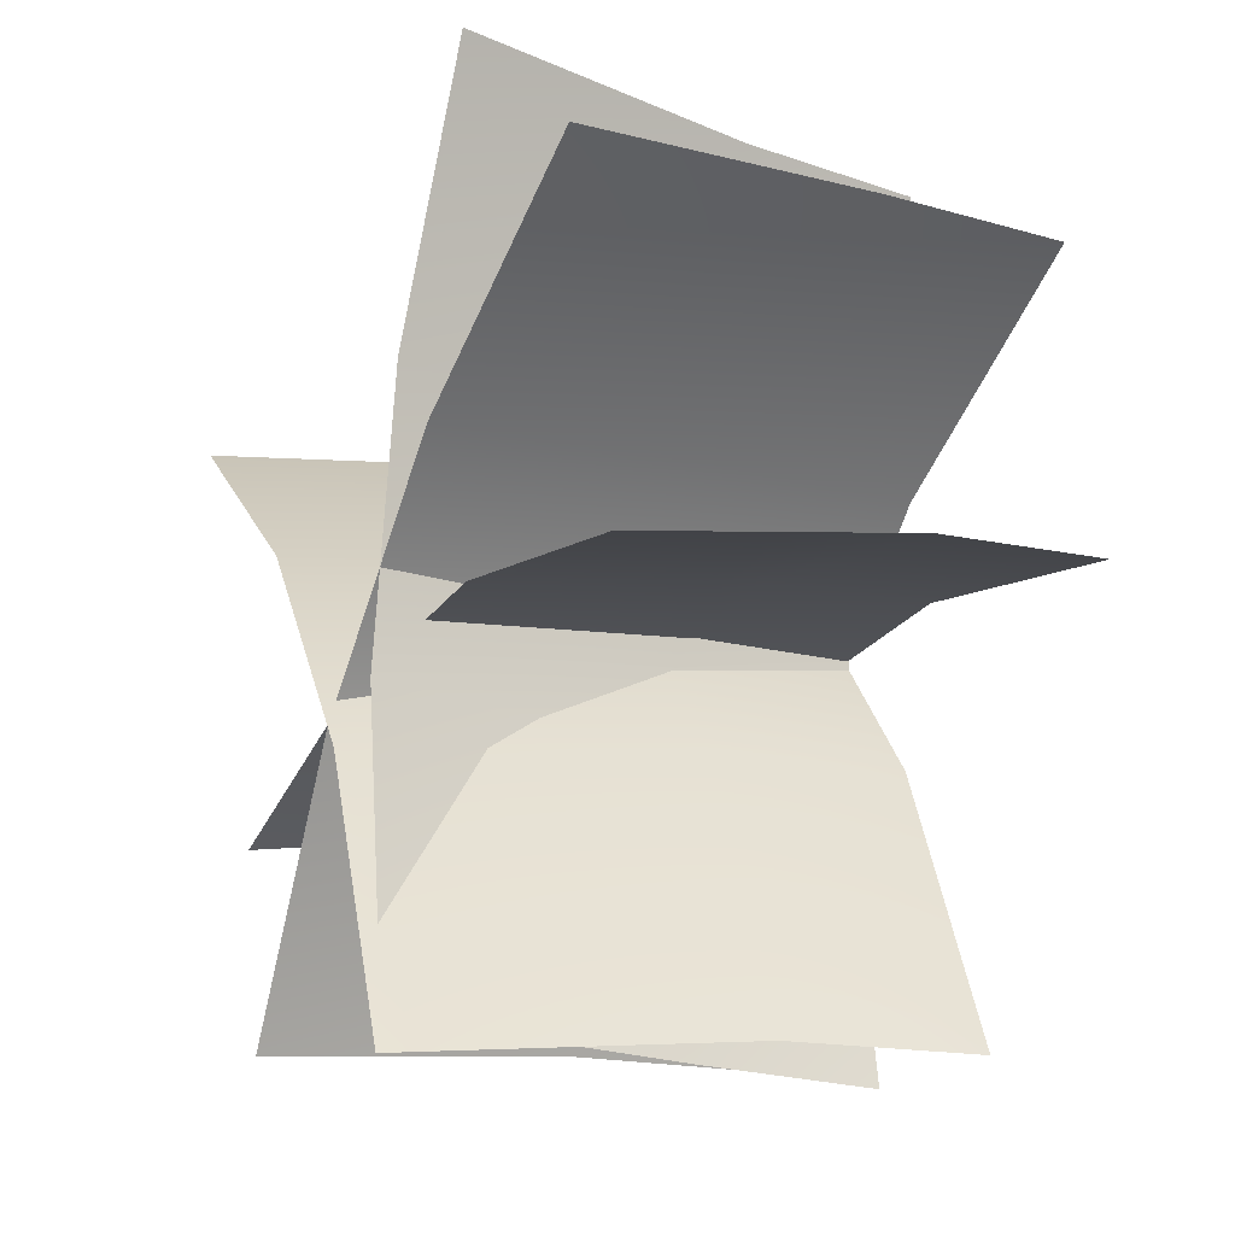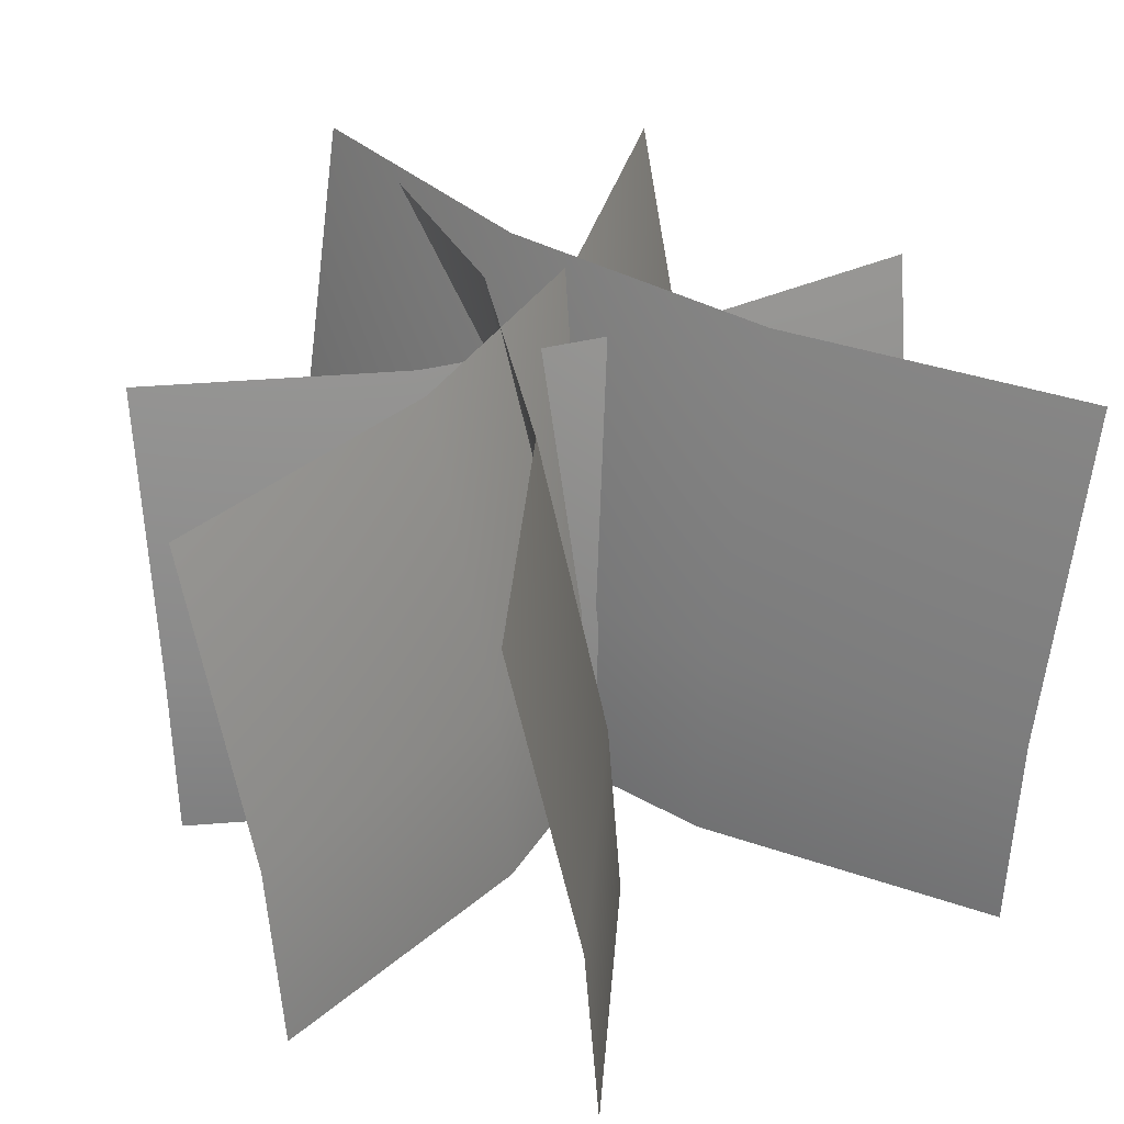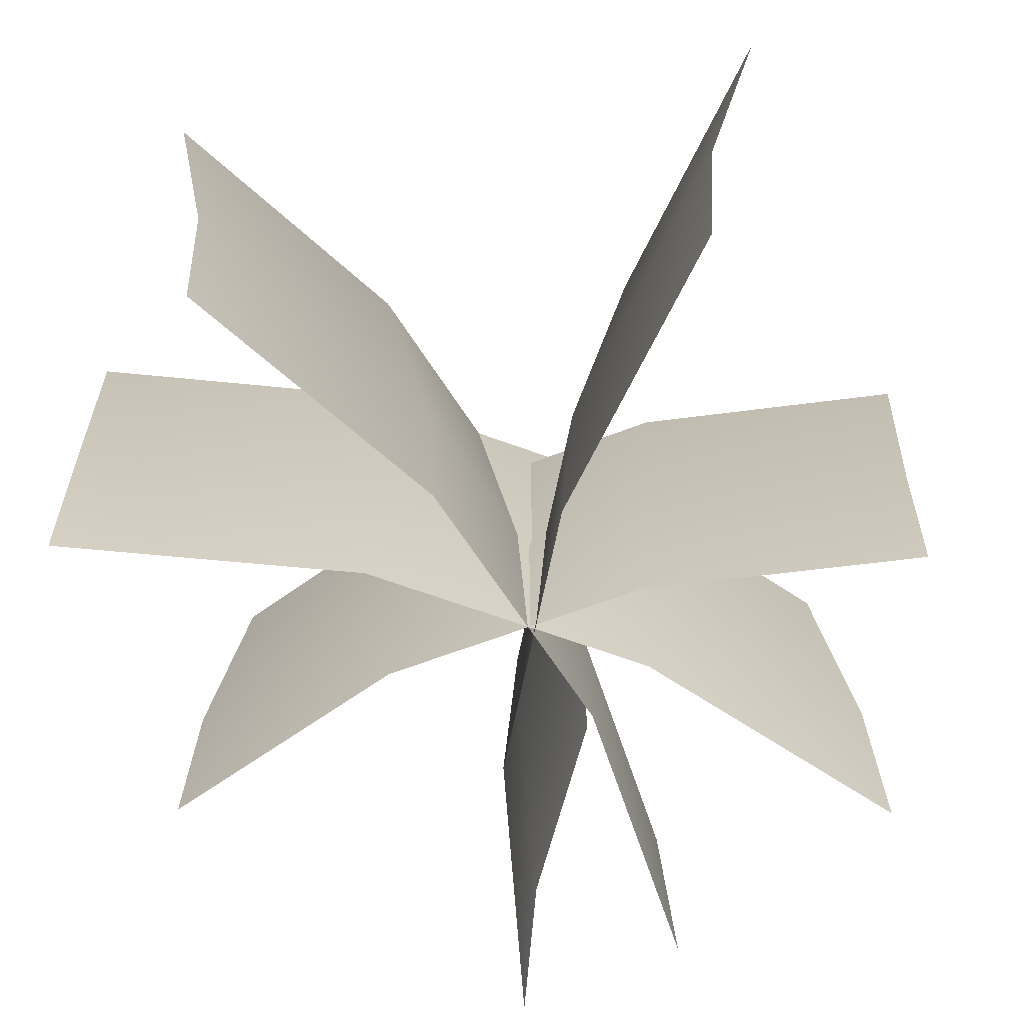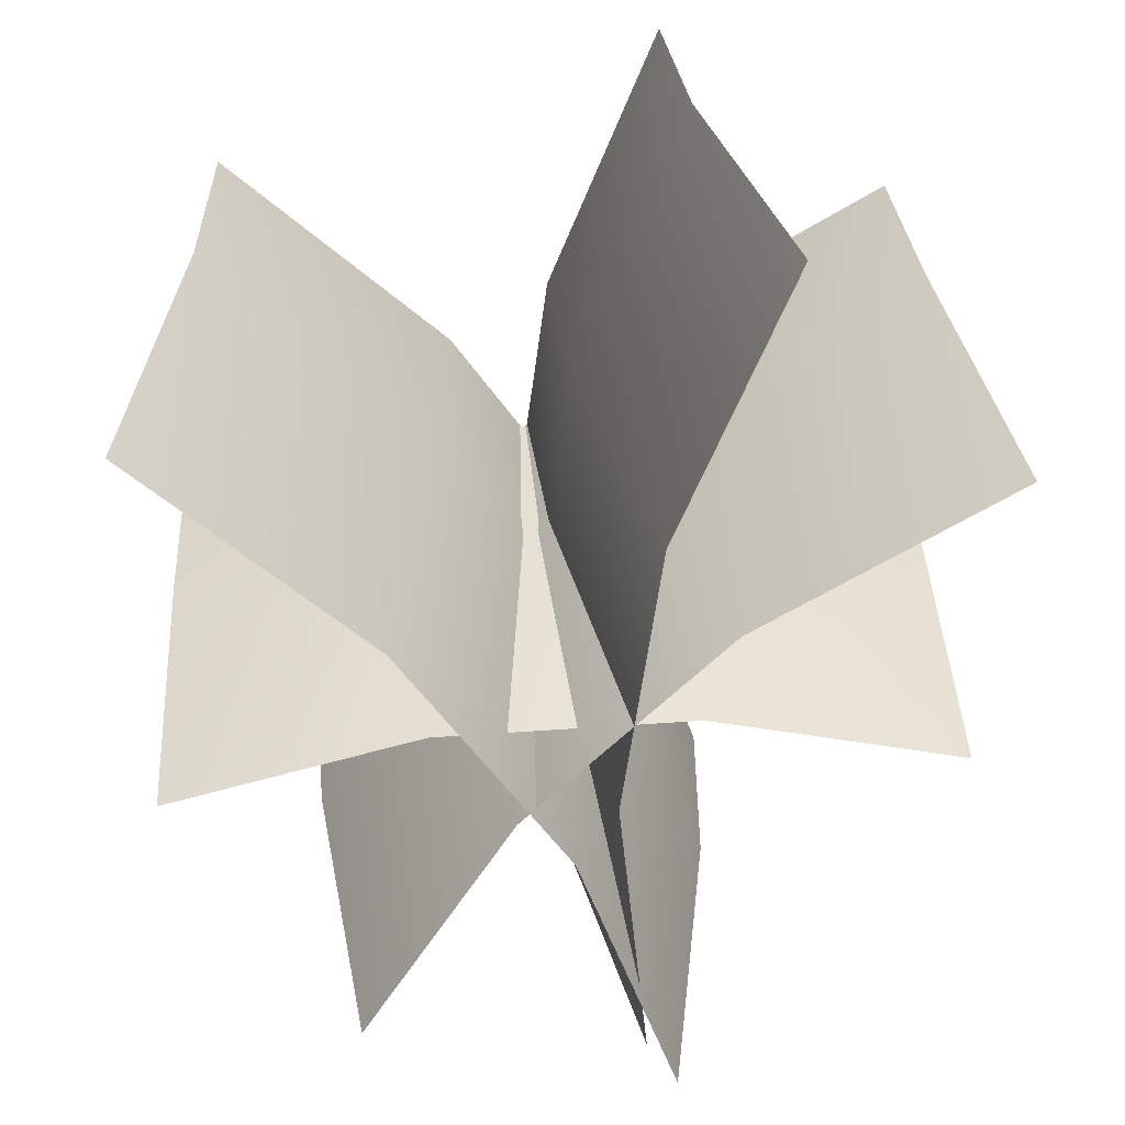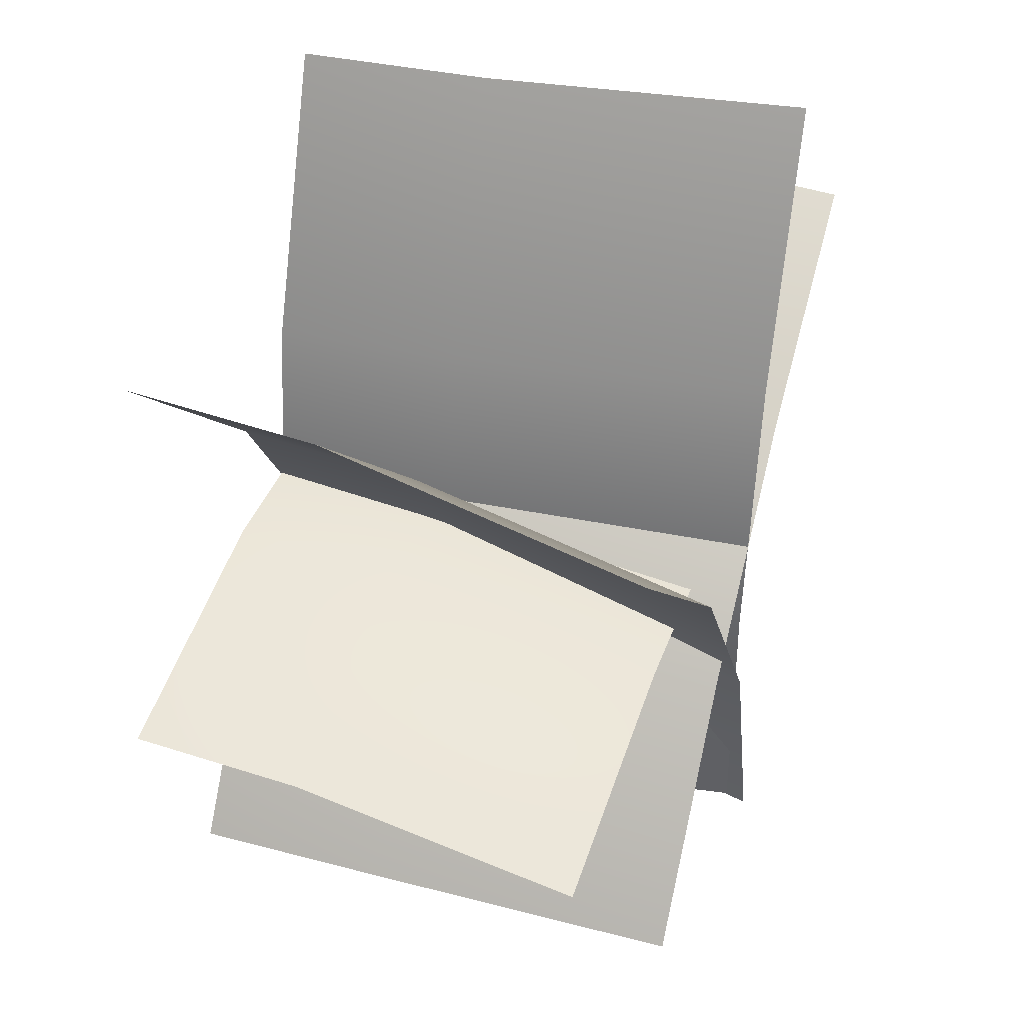
<metadata>
{"format":"obj","ext":"obj","renderer":"f3d","projection":"perspective","resolution":1024,"background":"white","views":[{"elev":-22.8,"azim":-117.3,"up":"+Z"},{"elev":34.6,"azim":-17.7,"up":"+Y"},{"elev":-60.3,"azim":24.0,"up":"+Y"},{"elev":31.8,"azim":176.7,"up":"+Z"},{"elev":38.0,"azim":108.9,"up":"+Z"}]}
</metadata>
<code>
g GrassPlanes_a_TwoS_11
v -0.111 -0.01919 0.3499
v -0.1731 0.3925 0.3392
v -0.01611 -0.02081 -0.3361
v -0.0782 0.3909 -0.3467
v -0.05288 0.3956 -0.1083
v -0.08344 0.3962 0.1205
v -0.02134 -0.01545 0.1312
v 0.009222 -0.01607 -0.09767
v -0.1221 0.1351 0.348
v -0.02715 0.1334 -0.338
v -0.03238 0.1388 0.1293
v -0.001822 0.1382 -0.09956
v -0.3004 -0.01919 0.2109
v -0.3433 0.3925 0.1648
v 0.191 -0.02081 -0.277
v 0.1481 0.3909 -0.3231
v 0.02363 0.3956 -0.1182
v -0.1394 0.3962 0.04523
v -0.0965 -0.01545 0.09135
v 0.06656 -0.01607 -0.07207
v -0.3081 0.1351 0.2027
v 0.1834 0.1334 -0.2852
v -0.1041 0.1388 0.08315
v 0.05892 0.1382 -0.08027
v -0.3272 -0.01727 -0.04529
v -0.3272 0.3532 -0.102
v 0.2957 -0.01873 -0.06539
v 0.2957 0.3518 -0.1221
v 0.08804 0.356 -0.06338
v -0.1196 0.3566 -0.05569
v -0.1196 -0.01391 0.00101
v 0.08804 -0.01447 -0.006672
v -0.3272 0.1216 -0.05537
v 0.2957 0.1201 -0.07547
v -0.1196 0.1249 -0.009074
v 0.08804 0.1244 -0.01676
v -0.1573 -0.01971 -0.3427
v -0.1027 0.4032 -0.3775
v 0.2444 -0.02138 0.2444
v 0.299 0.4015 0.2096
v 0.115 0.4064 0.04581
v -0.01982 0.407 -0.1493
v -0.07439 -0.01587 -0.1145
v 0.06047 -0.01651 0.08062
v -0.1476 0.1387 -0.3489
v 0.2541 0.1371 0.2382
v -0.06468 0.1426 -0.1206
v 0.07018 0.1419 0.07443
v -0.1111 -0.0192 0.3498
v -0.1732 0.3925 0.3392
v -0.01621 -0.02082 -0.3361
v -0.0783 0.3908 -0.3467
v -0.05298 0.3956 -0.1083
v -0.08353 0.3962 0.1205
v -0.02143 -0.01546 0.1311
v 0.009122 -0.01608 -0.09767
v -0.1221 0.135 0.3479
v -0.02725 0.1334 -0.338
v -0.03248 0.1388 0.1292
v -0.001921 0.1382 -0.09956
v -0.3005 -0.0192 0.2108
v -0.3434 0.3925 0.1647
v 0.1909 -0.02082 -0.2771
v 0.148 0.3908 -0.3232
v 0.02356 0.3956 -0.1183
v -0.1395 0.3962 0.04516
v -0.09656 -0.01546 0.09127
v 0.06648 -0.01608 -0.07213
v -0.3081 0.135 0.2026
v 0.1833 0.1334 -0.2853
v -0.1042 0.1388 0.08307
v 0.05885 0.1382 -0.08034
v -0.3272 -0.01728 -0.04538
v -0.3272 0.3532 -0.1021
v 0.2956 -0.01874 -0.06548
v 0.2956 0.3518 -0.1222
v 0.08802 0.356 -0.06347
v -0.1196 0.3566 -0.05579
v -0.1196 -0.01391 0.000911
v 0.08802 -0.01447 -0.006771
v -0.3272 0.1215 -0.05547
v 0.2956 0.1201 -0.07557
v -0.1196 0.1249 -0.009173
v 0.08803 0.1243 -0.01685
v -0.1572 -0.01972 -0.3427
v -0.1027 0.4032 -0.3775
v 0.2445 -0.02139 0.2443
v 0.2991 0.4015 0.2095
v 0.1151 0.4064 0.04575
v -0.01974 0.407 -0.1493
v -0.0743 -0.01588 -0.1145
v 0.06055 -0.01652 0.08056
v -0.1475 0.1387 -0.3489
v 0.2542 0.1371 0.2381
v -0.0646 0.1426 -0.1207
v 0.07025 0.1419 0.07437
f 12 10 4 5
f 9 11 6 2
f 11 12 5 6
f 7 8 12 11
f 1 7 11 9
f 8 3 10 12
f 24 22 16 17
f 21 23 18 14
f 23 24 17 18
f 19 20 24 23
f 13 19 23 21
f 20 15 22 24
f 36 34 28 29
f 33 35 30 26
f 35 36 29 30
f 31 32 36 35
f 25 31 35 33
f 32 27 34 36
f 48 46 40 41
f 45 47 42 38
f 47 48 41 42
f 43 44 48 47
f 37 43 47 45
f 44 39 46 48
f 60 53 52 58
f 57 50 54 59
f 59 54 53 60
f 55 59 60 56
f 49 57 59 55
f 56 60 58 51
f 72 65 64 70
f 69 62 66 71
f 71 66 65 72
f 67 71 72 68
f 61 69 71 67
f 68 72 70 63
f 84 77 76 82
f 81 74 78 83
f 83 78 77 84
f 79 83 84 80
f 73 81 83 79
f 80 84 82 75
f 96 89 88 94
f 93 86 90 95
f 95 90 89 96
f 91 95 96 92
f 85 93 95 91
f 92 96 94 87

</code>
